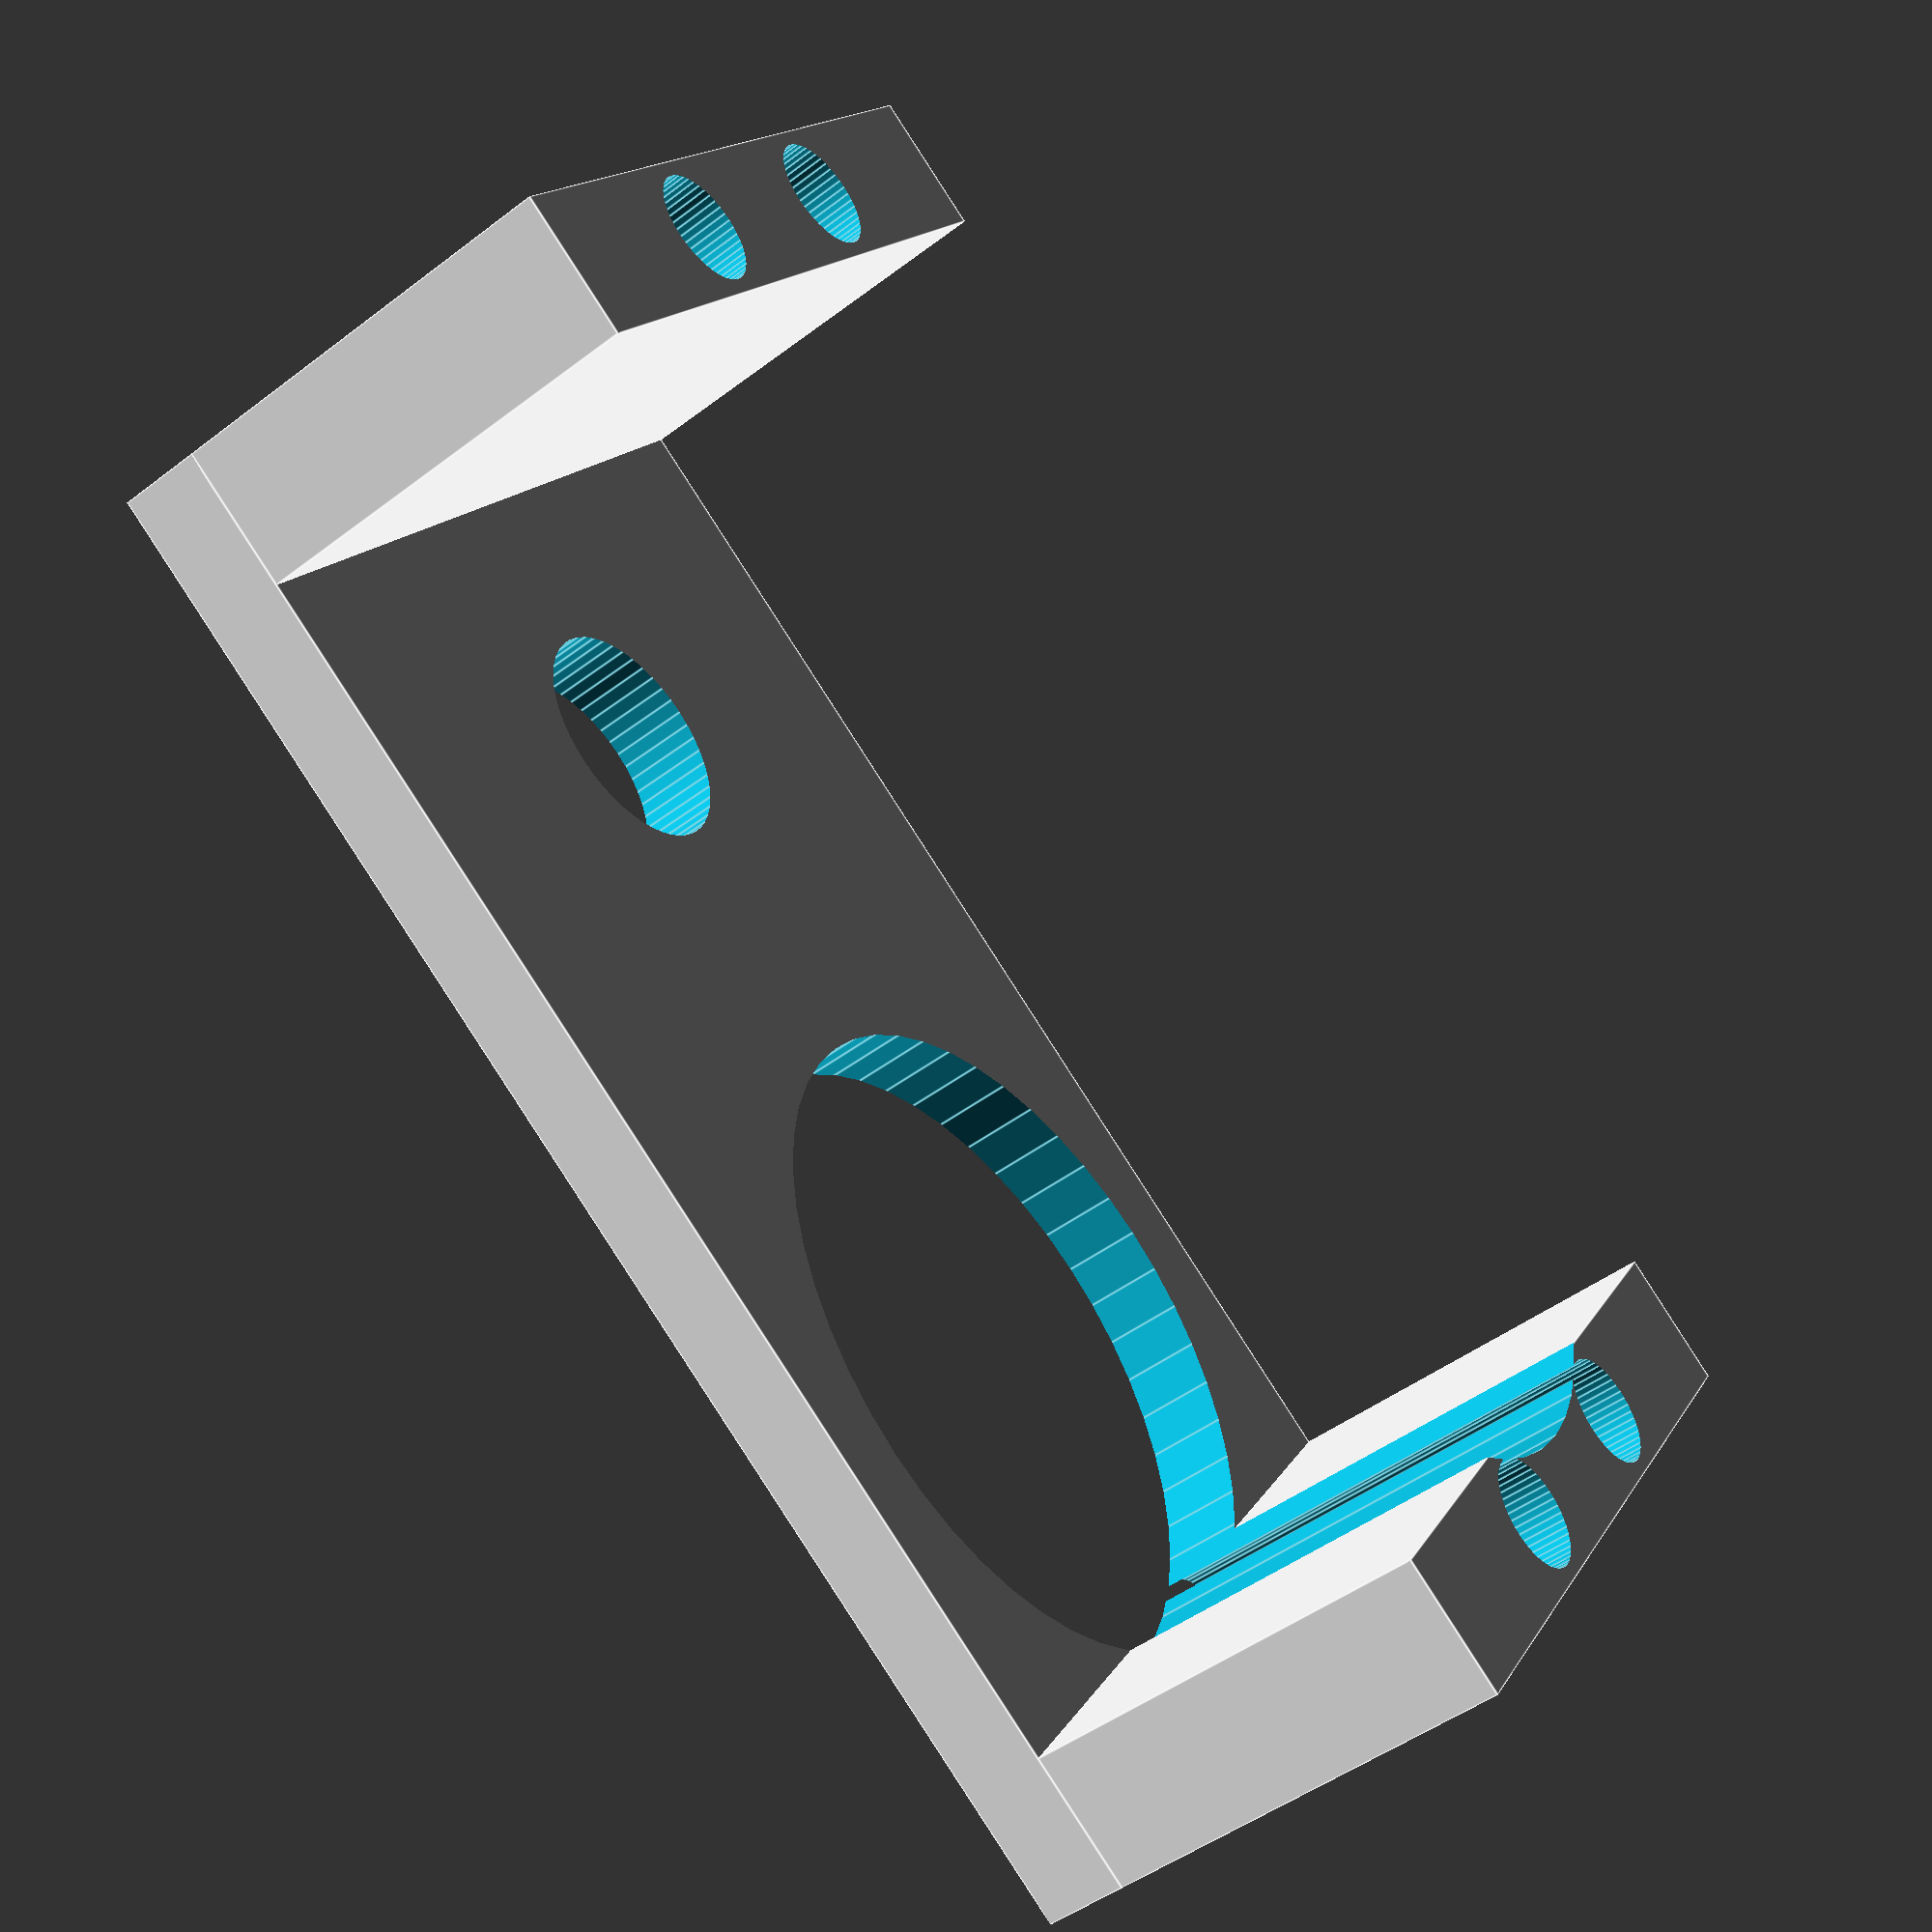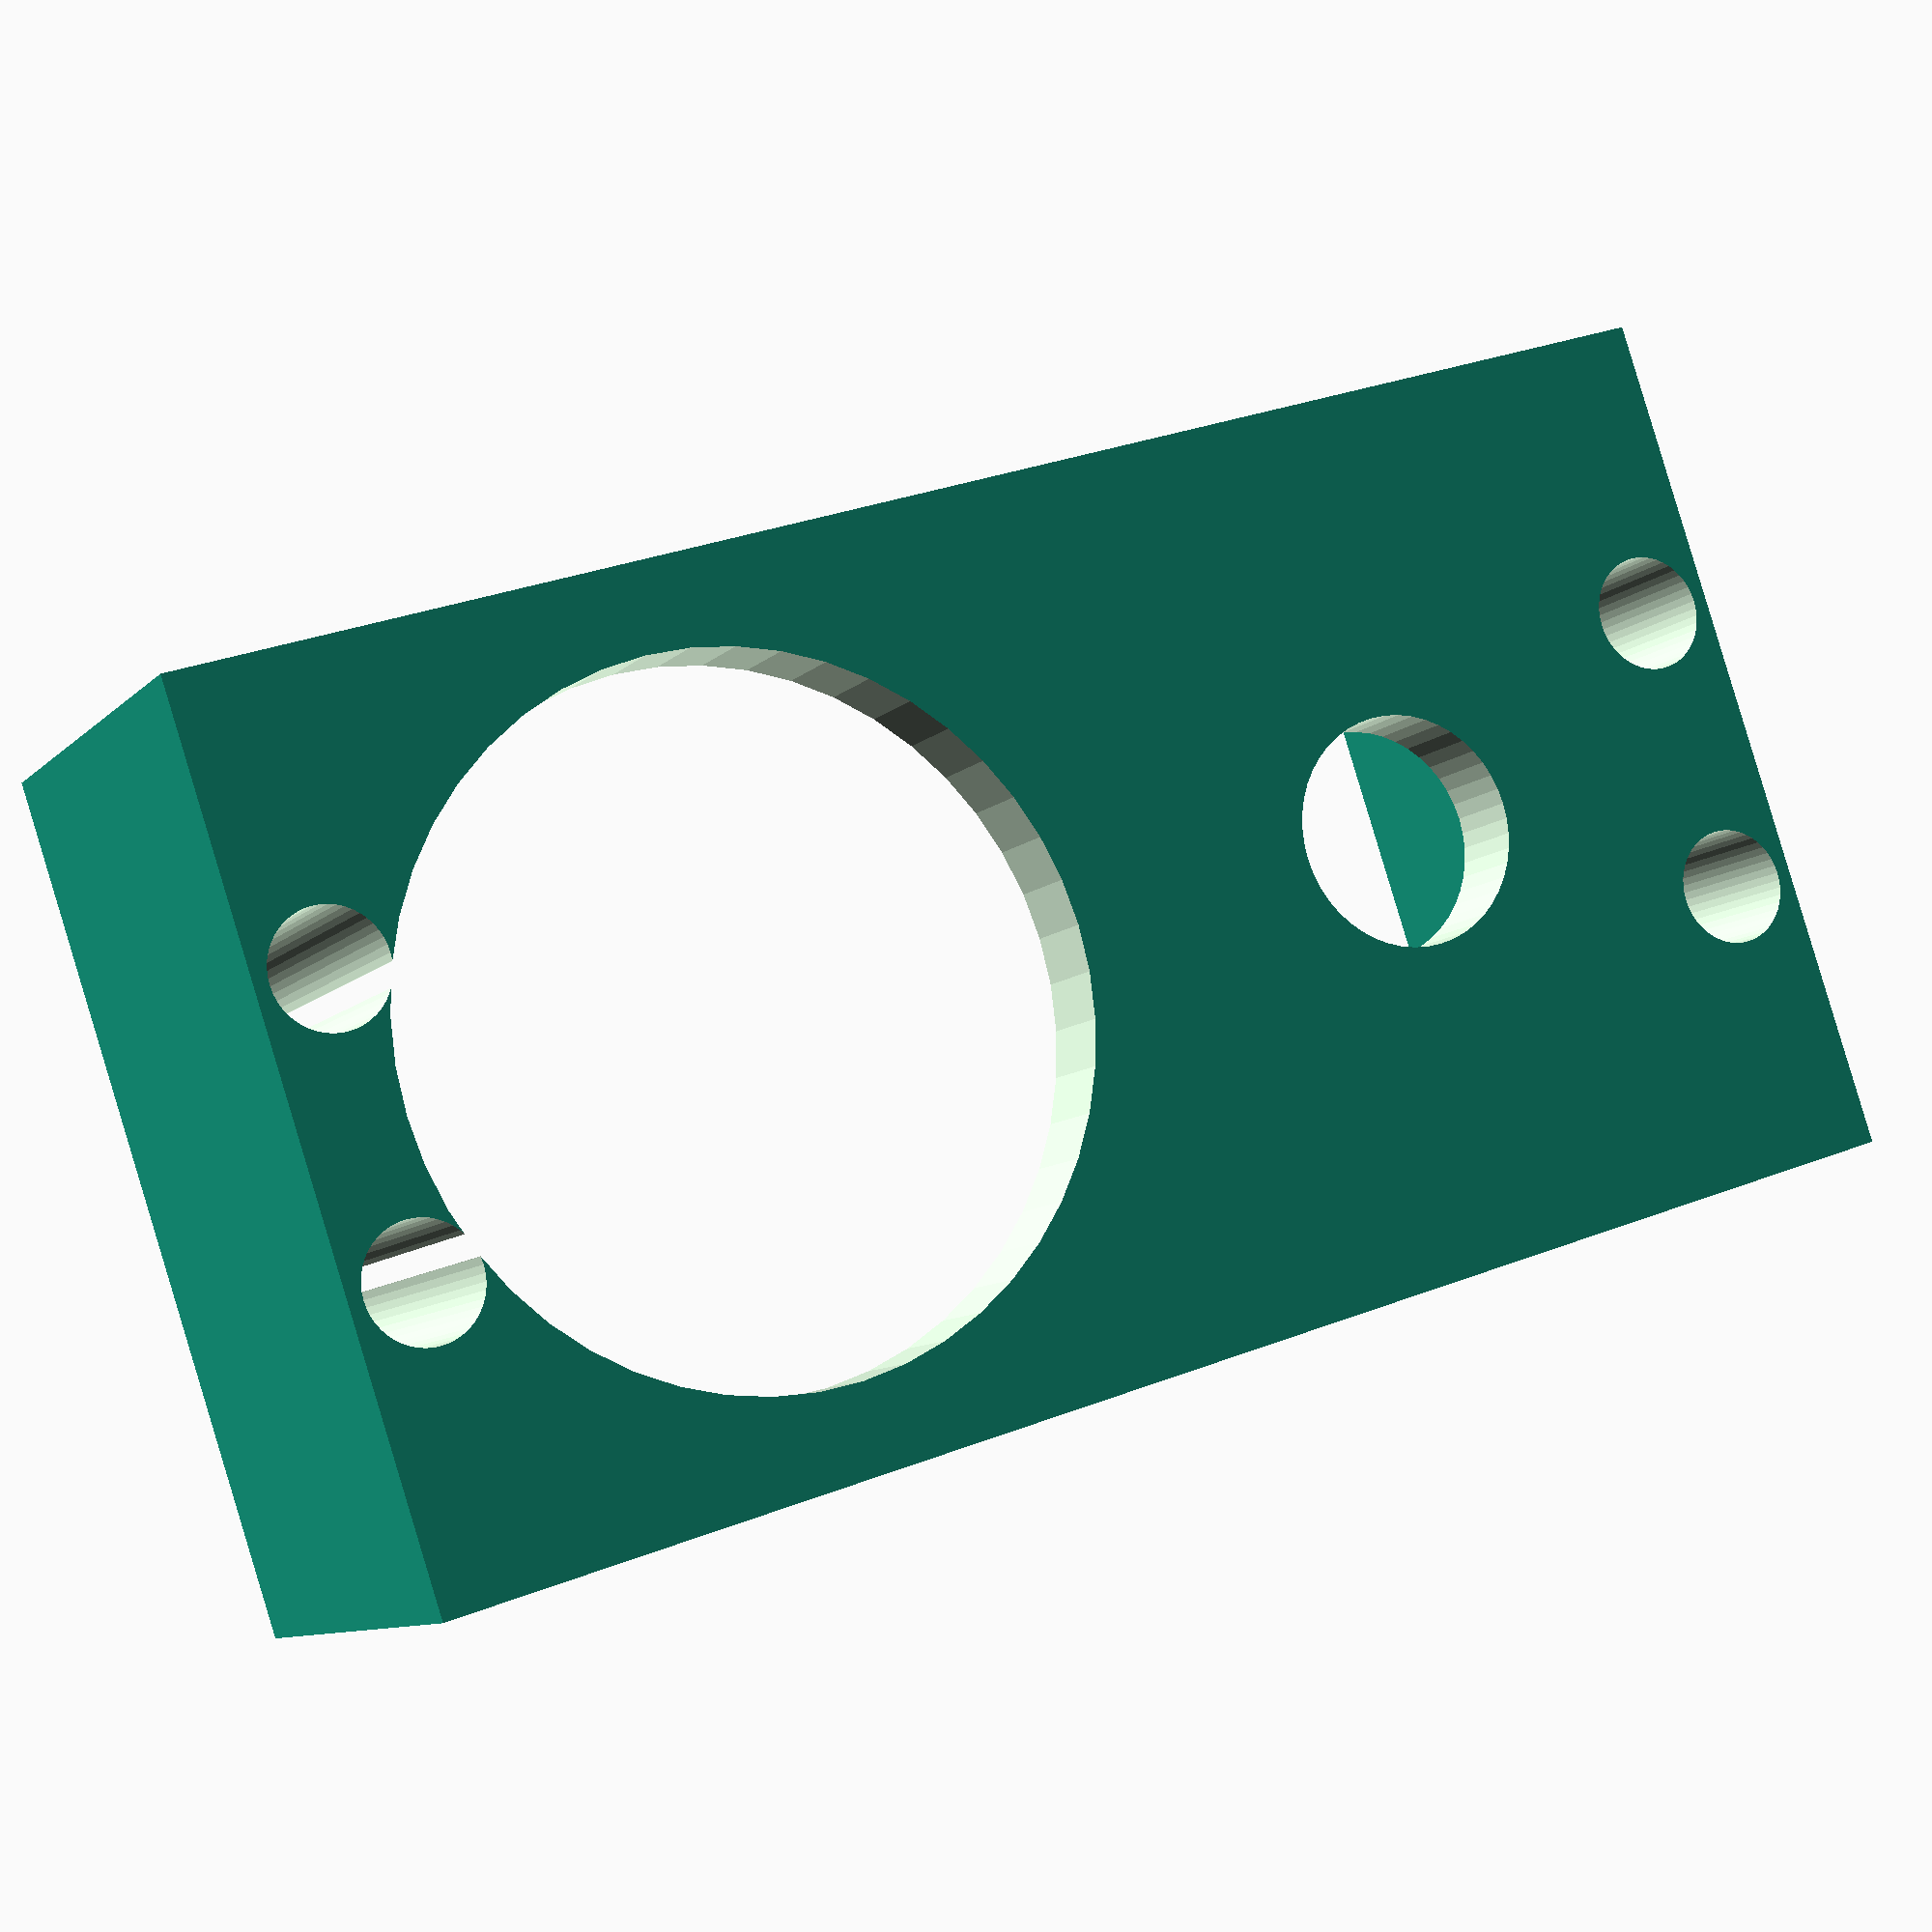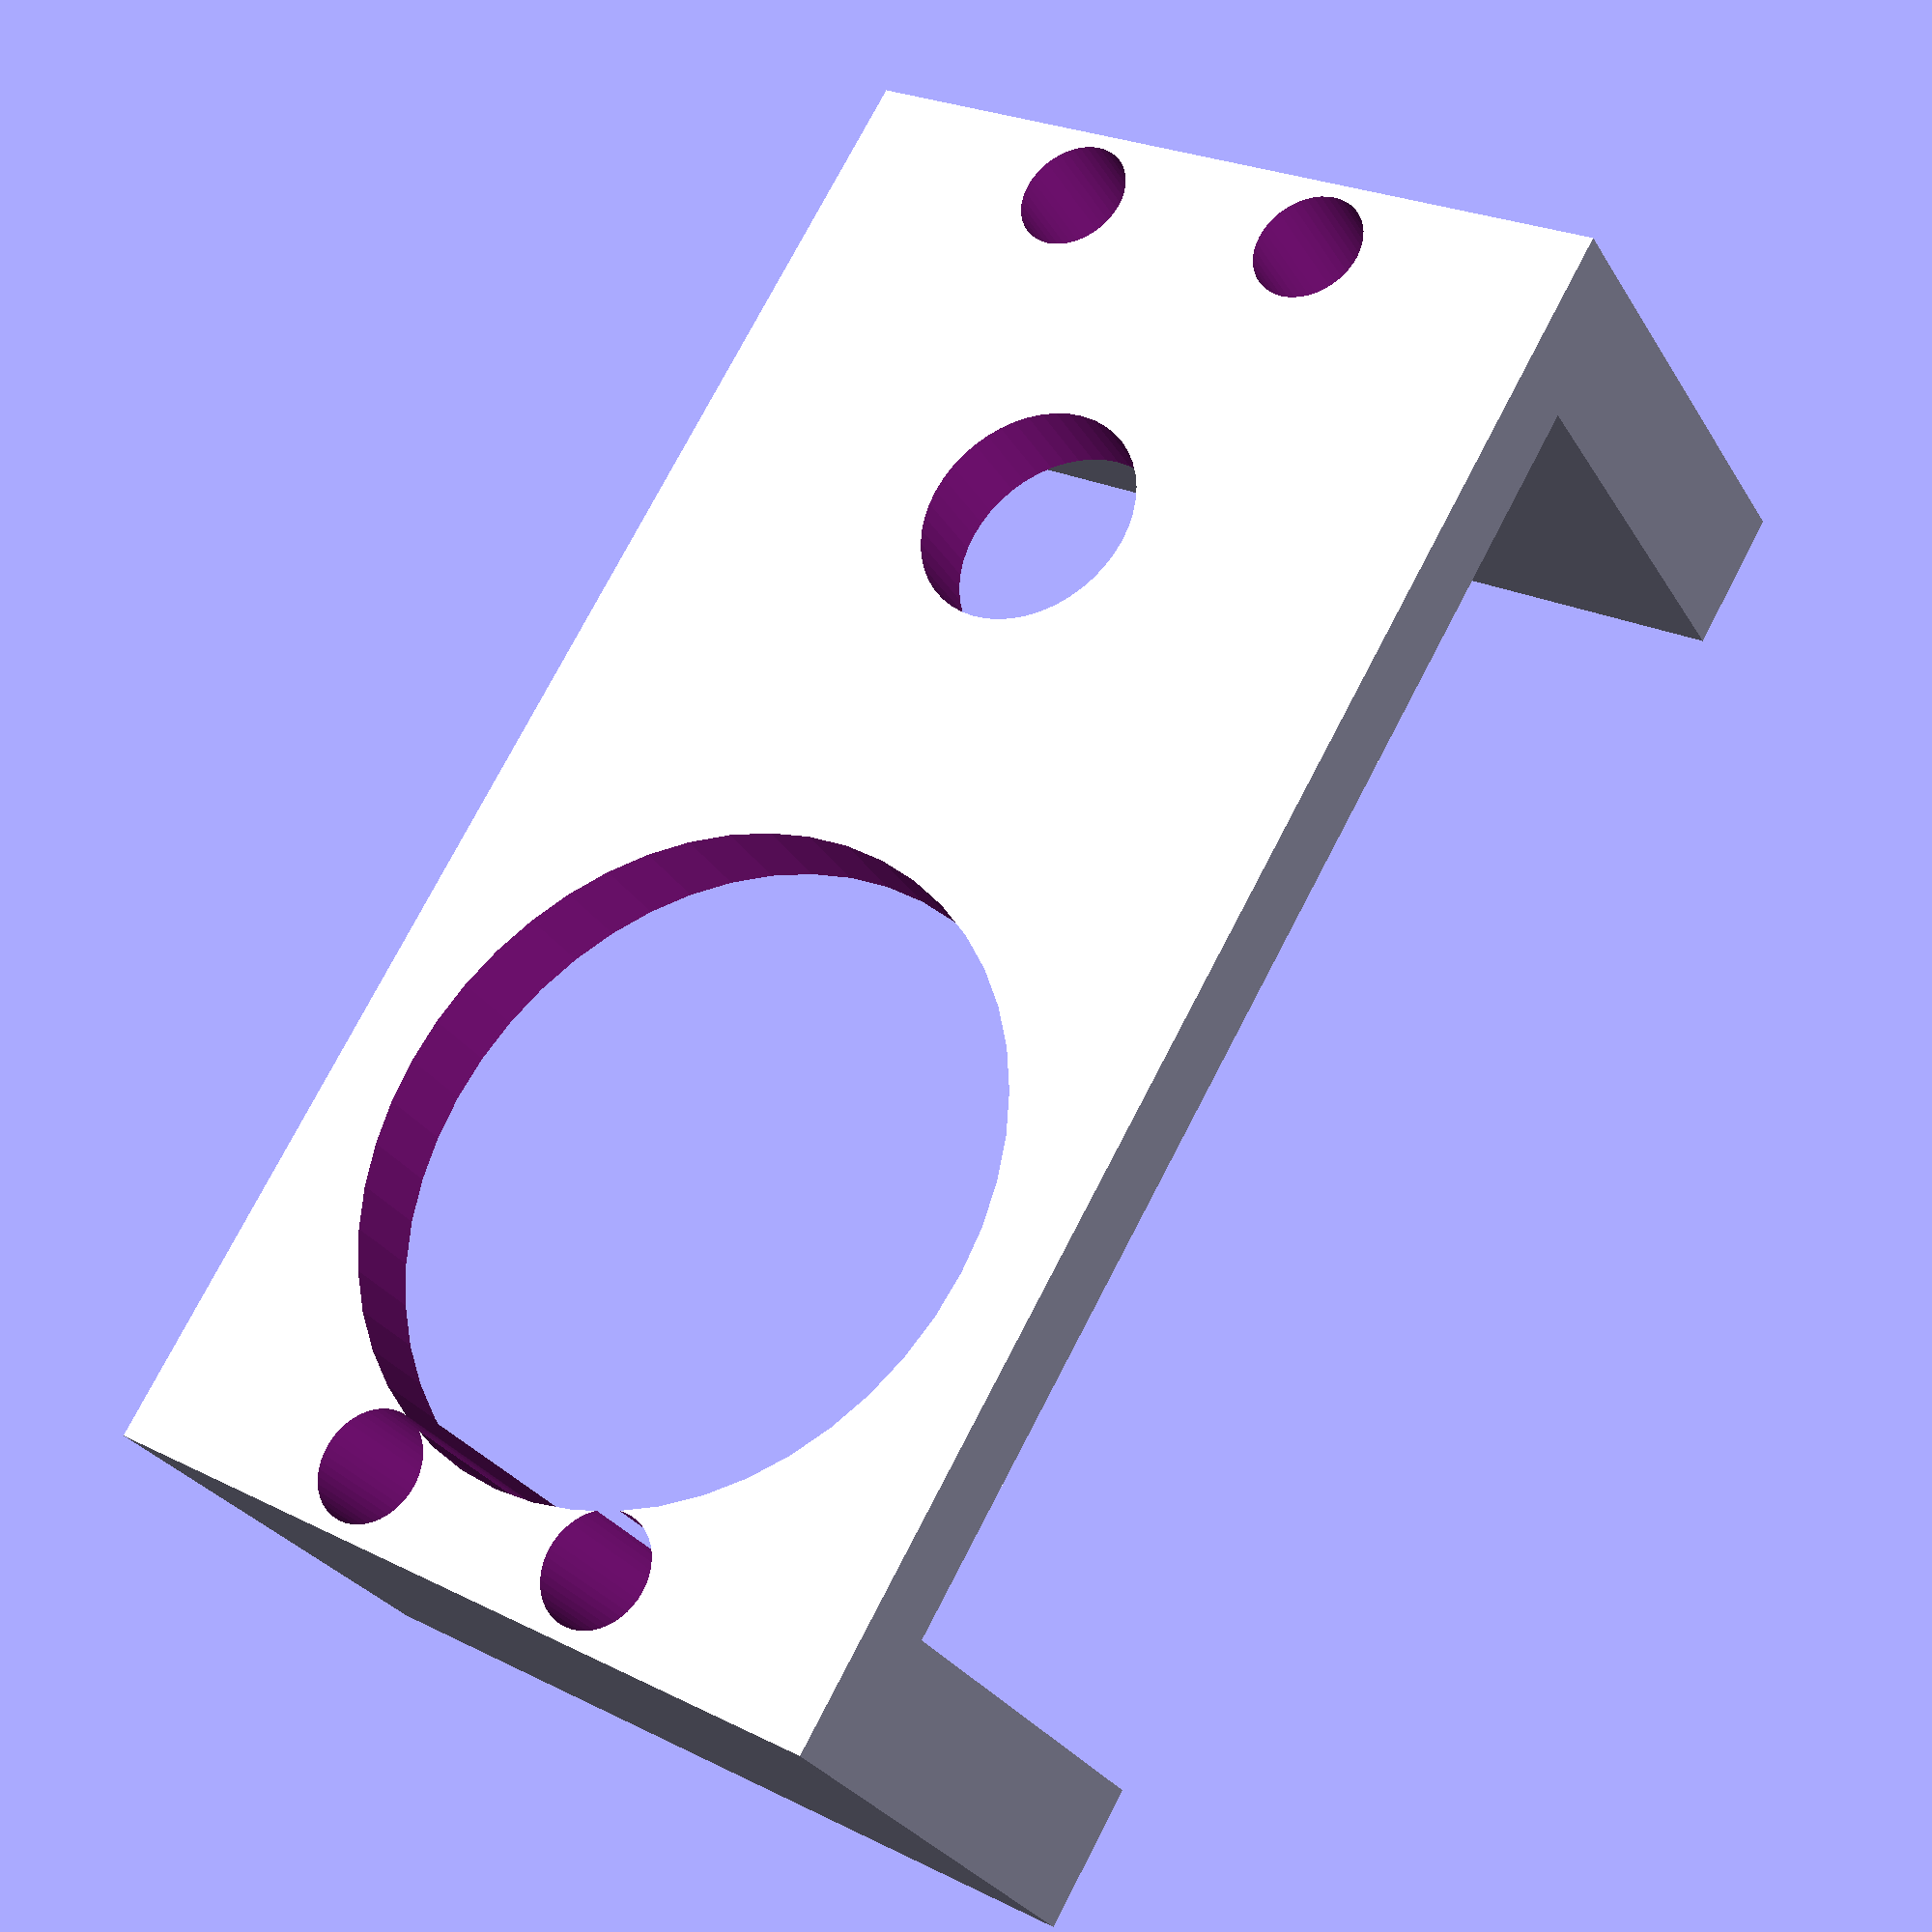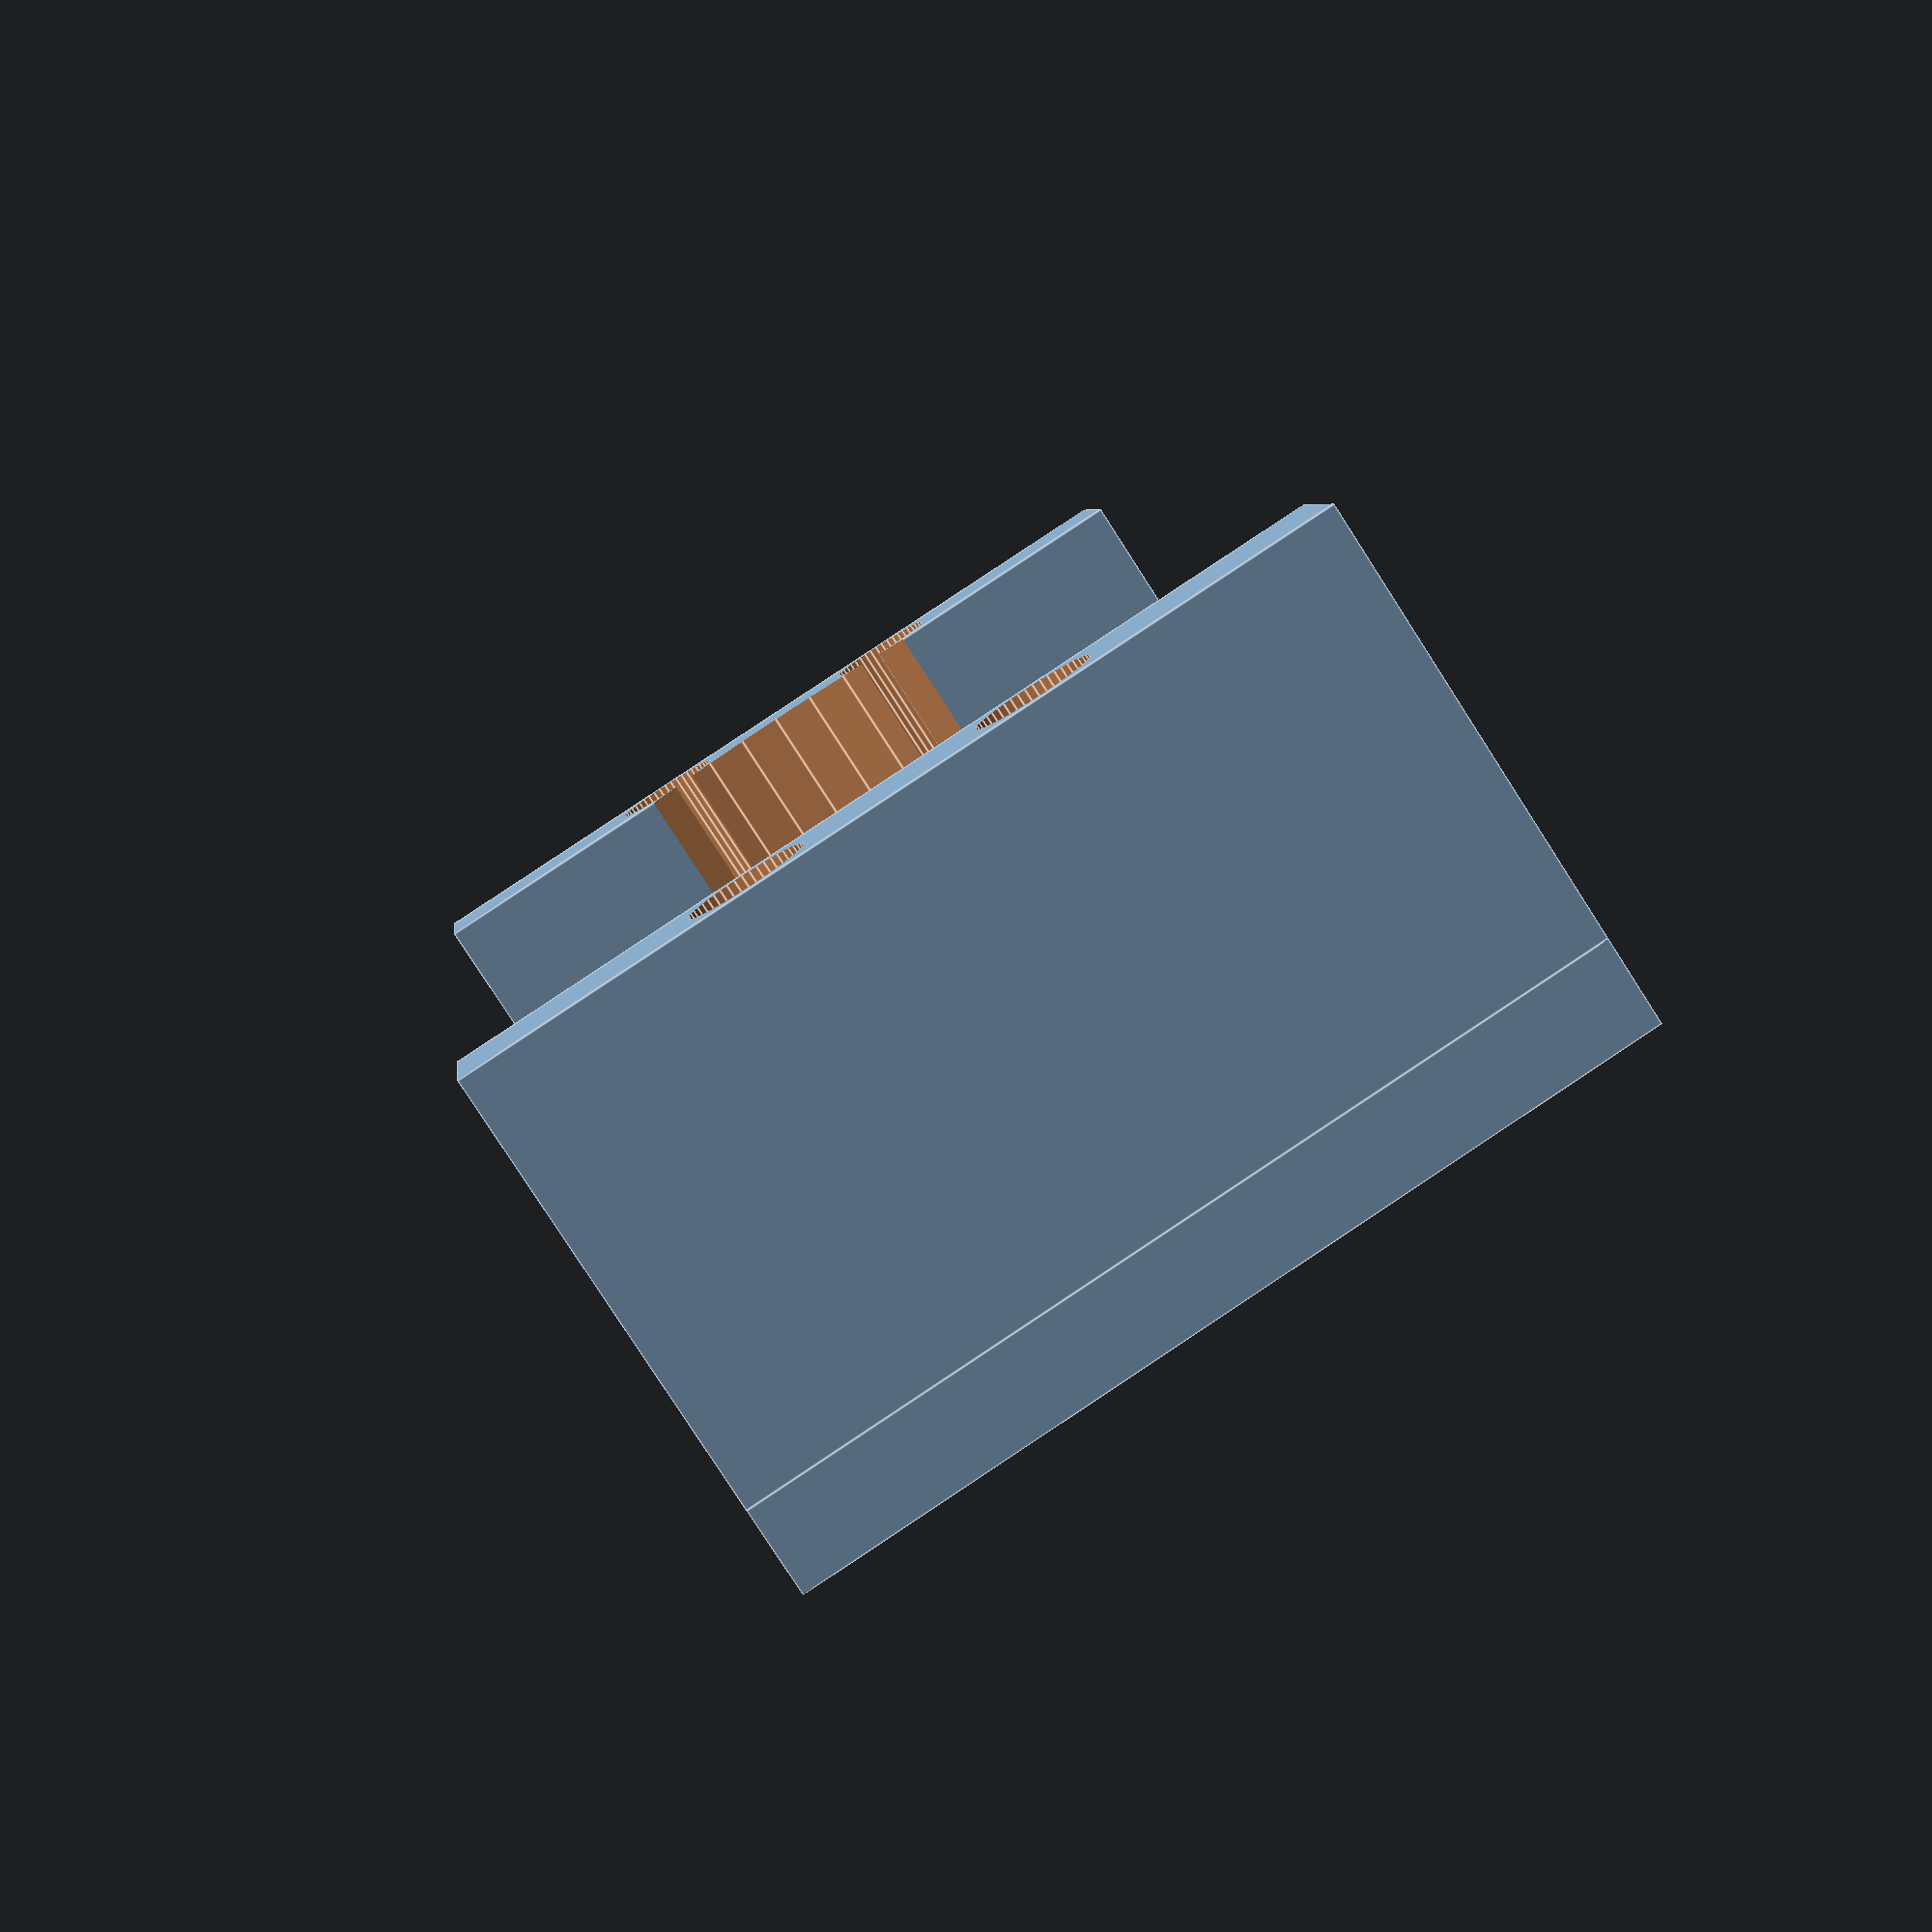
<openscad>
supportLength = 78;
supportWidth = 30;

supportThickness = 2;

mountSeparation = 50;
mountWidth = 5;
mountDepth = 15;
mountSpacing = 10;

shaftOffset = 13;//11.5;

bracePadding = 0;
braceDepth = 30;
braceThickness = 3;


maxReinforcingThickness = 8;
minReinforcingThickness = 2;

webThickness = 1;
webDepth = 8;

braceOffset = shaftOffset + (mountWidth - supportWidth)/2;
braceLength = mountSeparation + mountWidth;

topHolesOffset = 20;
bottomHolesOffset = 60;

holeDepth = 8;
holeOffset = 8;
holeRadius = 2;

bigHoleDepth = 1.5;
bigHoleRadius = 12;

bottomBraceThickness=2;
bottomHoleRadius = 4;

holeOffset = 8;
holeRadius = 2;

holeFacets = 48;


difference() {
    union() {
      //  cube([supportWidth,supportLength,supportThickness]);
        translate([supportWidth - braceLength + braceOffset,0,0])
            cube([braceLength,braceThickness,
                  braceDepth+bracePadding]);
      /*  translate([0,supportLength,0])
            cube([supportWidth,
                  bottomBraceThickness,
                  bracePadding+braceDepth/2]); 
        
        translate([0,0,supportThickness])
            cube([webThickness, supportLength, webDepth]);
        translate([supportWidth-webThickness,0,supportThickness])
            cube([webThickness, supportLength, webDepth]);*/
        translate([supportWidth - mountWidth + braceOffset,
                  -mountDepth,0])
            cube([mountWidth,mountDepth,braceDepth+bracePadding]);
        translate([supportWidth-braceLength + braceOffset,
                  -mountDepth,0])
            cube([mountWidth,mountDepth,braceDepth+bracePadding]);


       /* translate([supportWidth,braceThickness,supportThickness])
            Reinforcement();
        
        translate([supportWidth,
                   supportLength,supportThickness])
            rotate([90,0,0])
                 Reinforcement();
        
        translate([supportWidth/2,
                   supportLength+bottomBraceThickness,
                   bracePadding + braceDepth/2])
            rotate([90,0,0])
                cylinder(r=supportWidth/2,h=bottomBraceThickness,
                         $fn=holeFacets); */
  
    }

 /*   translate([supportWidth/2, topHolesOffset, 0])
        Holes();
    translate([supportWidth/2,
               bottomHolesOffset, 0])
        Holes();*/
    translate([supportWidth-braceLength +
               mountWidth/2 + braceOffset,
               0,bracePadding + braceDepth/2])
        MountHoles();
    translate([supportWidth - mountWidth +
               mountWidth/2 + braceOffset,
               0,bracePadding + braceDepth/2])
        MountHoles();
    
    translate([supportWidth/2,0,bracePadding + braceDepth/2])
        rotate([90,0,0])
            cylinder(r=bigHoleRadius,h=40,
                     center=true, $fn=holeFacets);
    
    translate([supportWidth/2-25,0,bracePadding + braceDepth/2])
        rotate([90,0,0])
            cylinder(r=bottomHoleRadius,h=16,
                     center=true, $fn=holeFacets); 
}

module Reinforcement() {
    color("green")
    rotate([0,-90,0]) {
    linear_extrude(height=supportWidth/2,
                   scale=minReinforcingThickness/
                         maxReinforcingThickness)
      polygon(points=[[-.1,-.1],
                      [maxReinforcingThickness,-.1],
                      [-.1,maxReinforcingThickness]]);

    translate([0,0,supportWidth/2])
        linear_extrude(height=supportWidth/2,
                       scale=maxReinforcingThickness/
                             minReinforcingThickness)
            polygon(points=[[-.1,-.1],
                            [minReinforcingThickness,-.1],
                            [-.1,minReinforcingThickness]]);

    }
}

module MountHoles() {
    rotate([90,0,0])
        translate([0,-mountSpacing/2,0]) {
        cylinder(r=holeRadius,h=40,
                 center=true, $fn=holeFacets); 
        translate([0,mountSpacing,0])
            cylinder(r=holeRadius,h=40,
                 center=true, $fn=holeFacets); 
    }
}

module Holes() {
    translate([holeOffset,0,0])
        cylinder(r=holeRadius,h=holeDepth,
                 center=true, $fn=holeFacets);
    translate([-holeOffset,0,0])
        cylinder(r=holeRadius,h=holeDepth,
                 center=true, $fn=holeFacets);
    translate([0,holeOffset,0])
        cylinder(r=holeRadius,h=holeDepth,
                 center=true, $fn=holeFacets);
    translate([0,-holeOffset,0])
        cylinder(r=holeRadius,h=holeDepth,
                 center=true, $fn=holeFacets);
}

</openscad>
<views>
elev=344.3 azim=125.5 roll=200.8 proj=p view=edges
elev=271.7 azim=334.7 roll=163.2 proj=p view=solid
elev=155.4 azim=223.4 roll=50.7 proj=p view=solid
elev=94.1 azim=281.1 roll=123.5 proj=p view=edges
</views>
